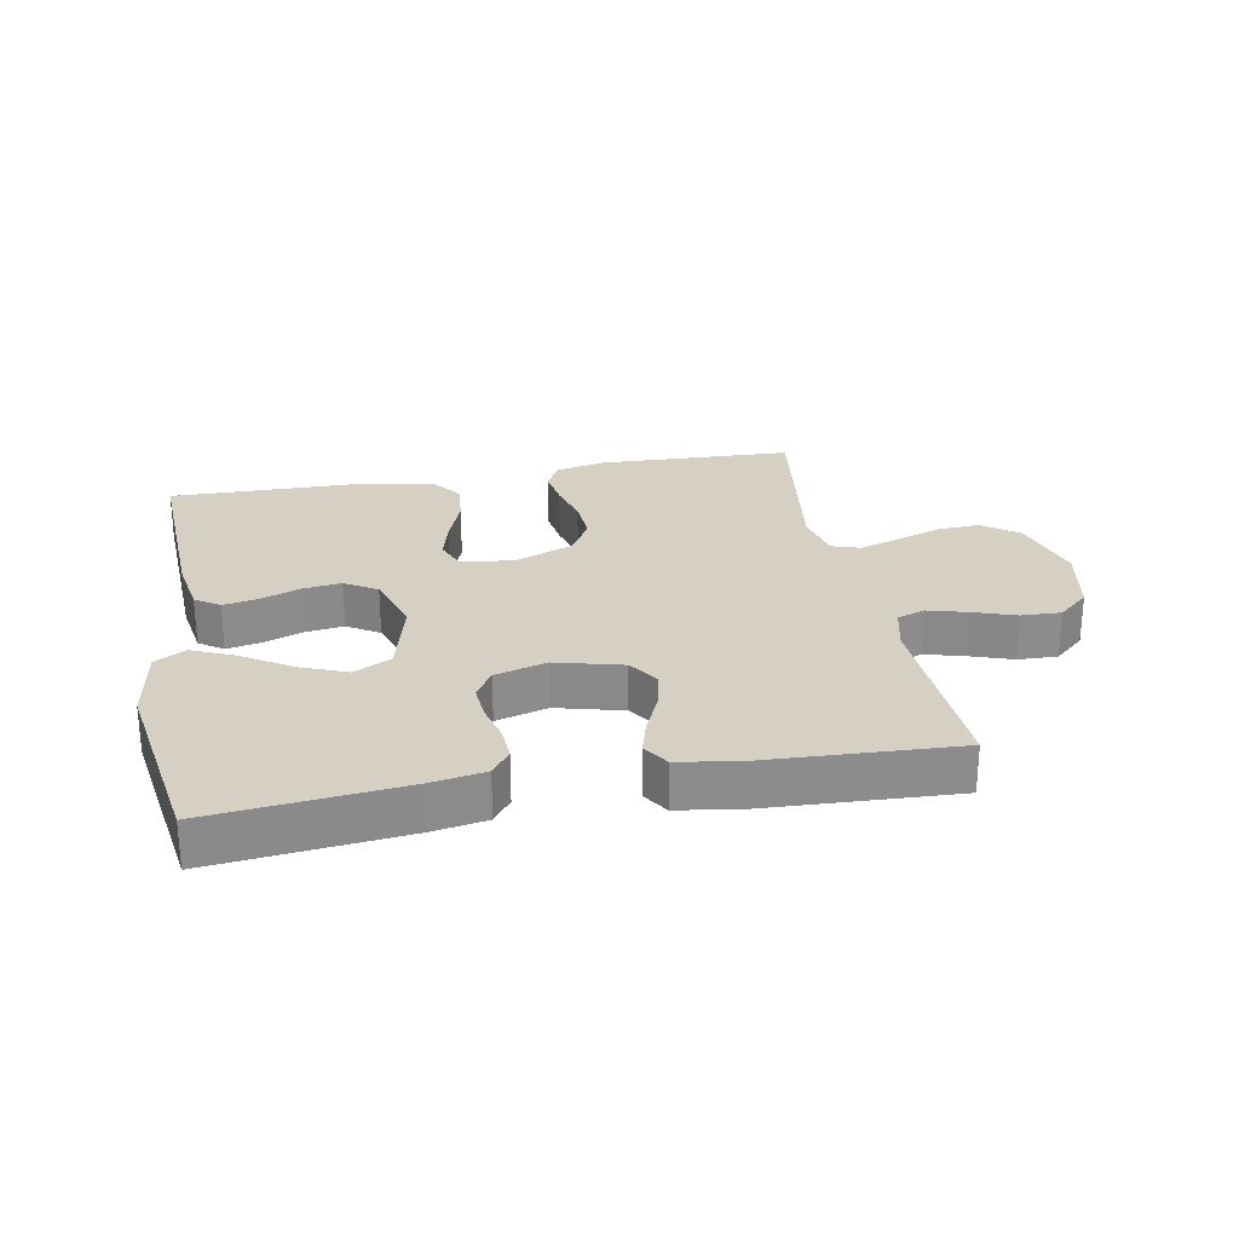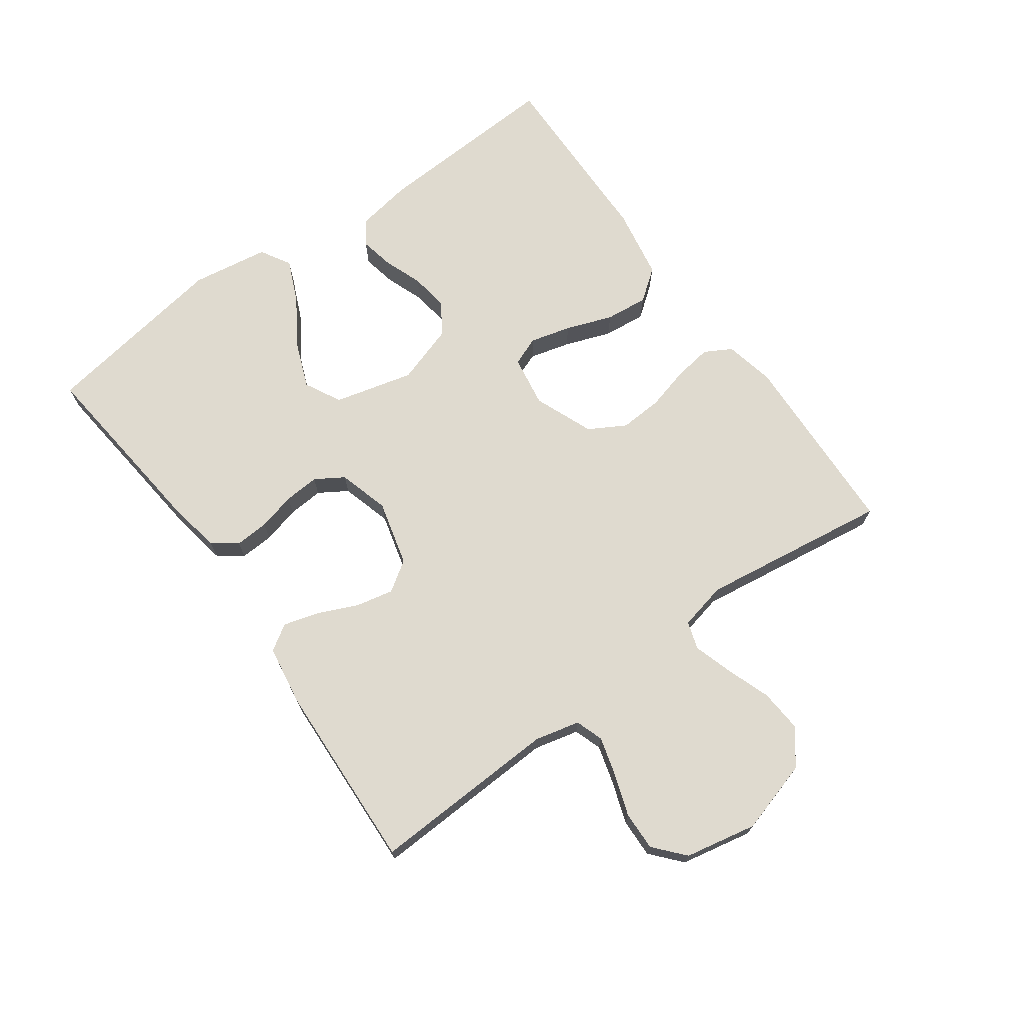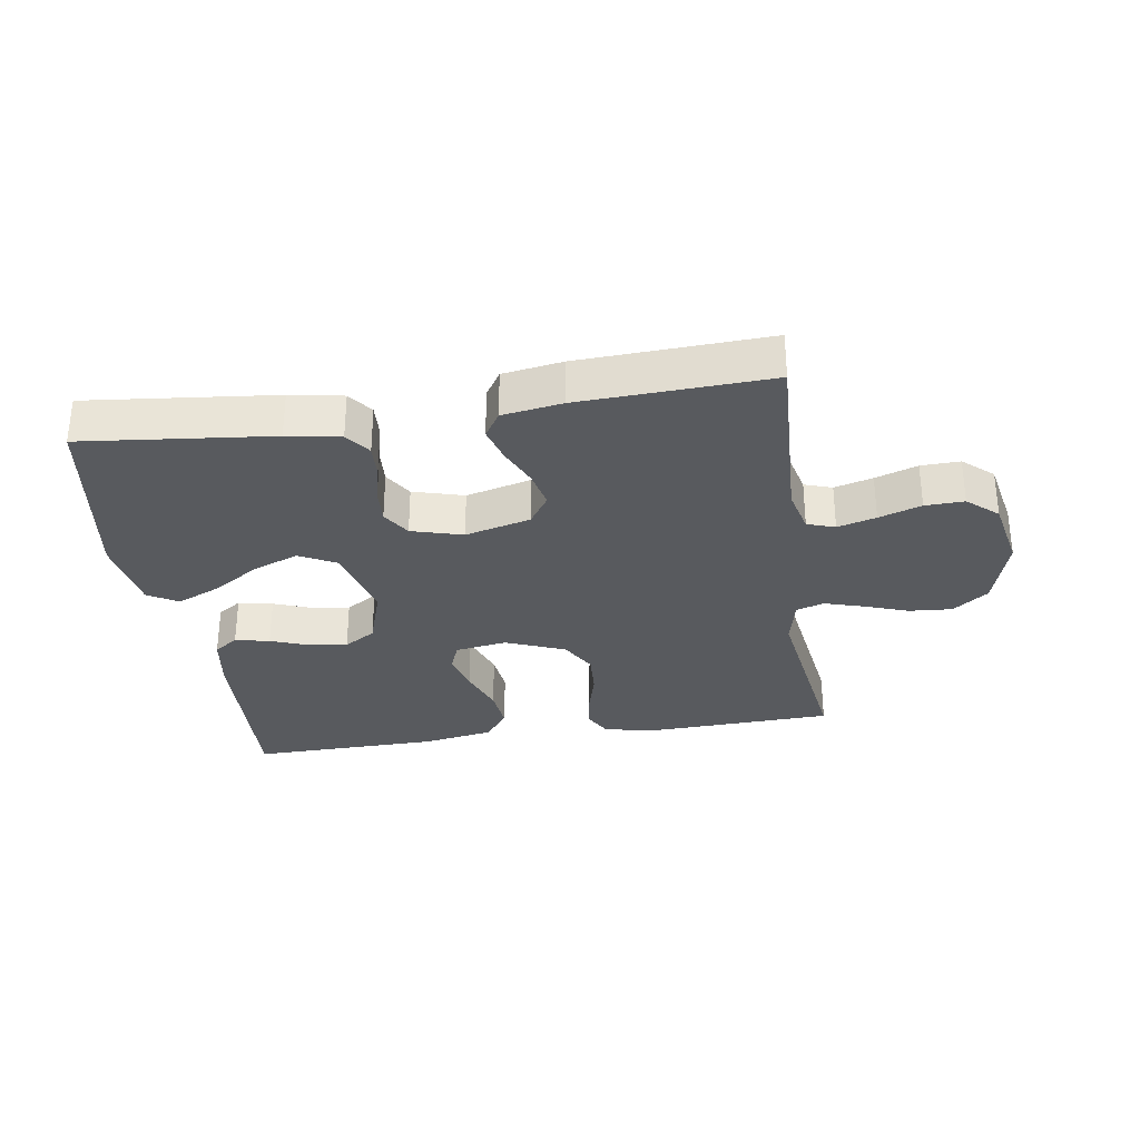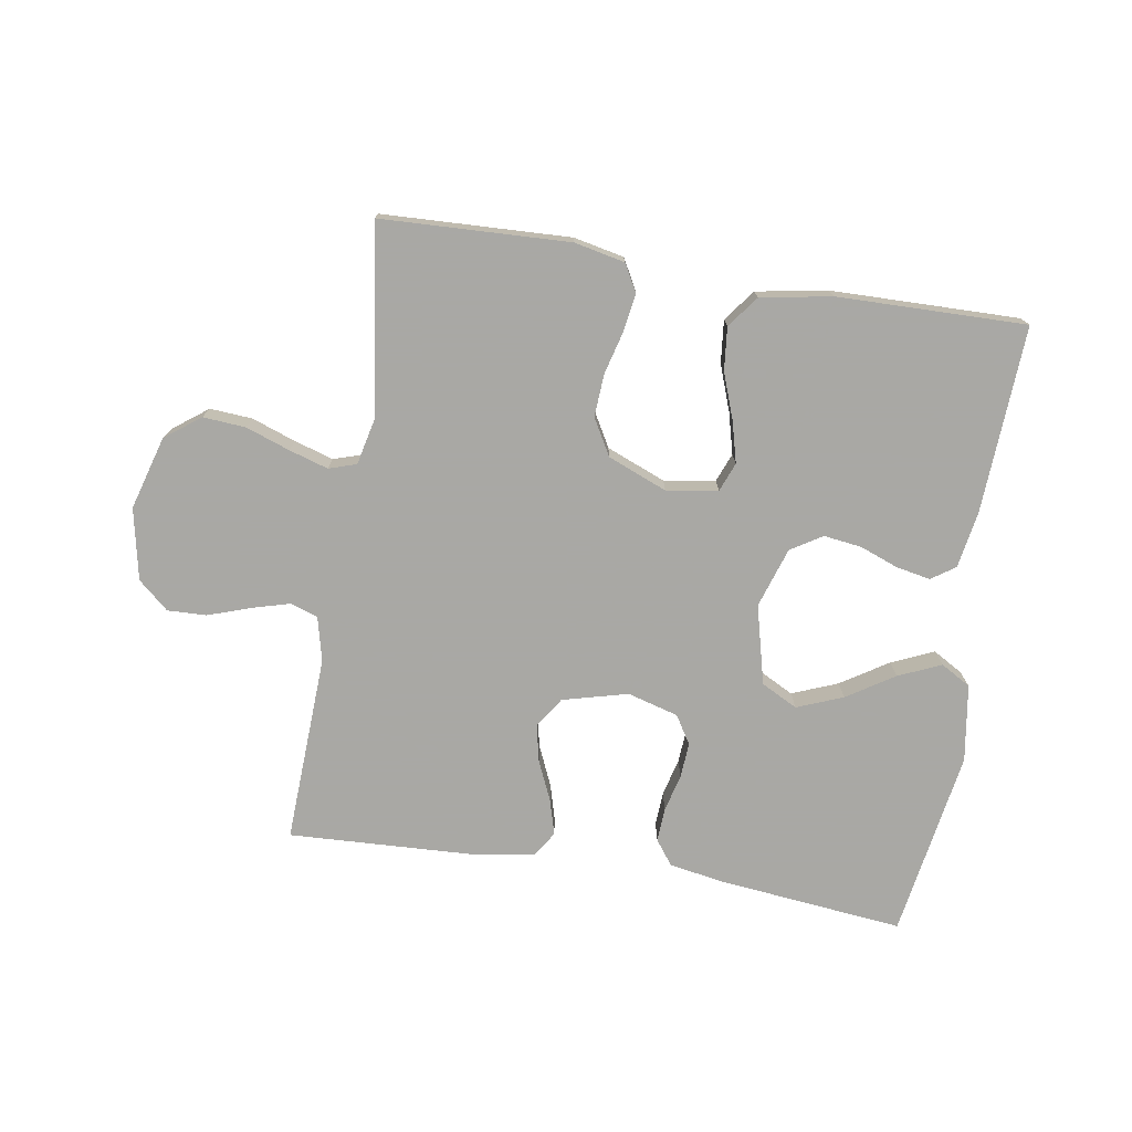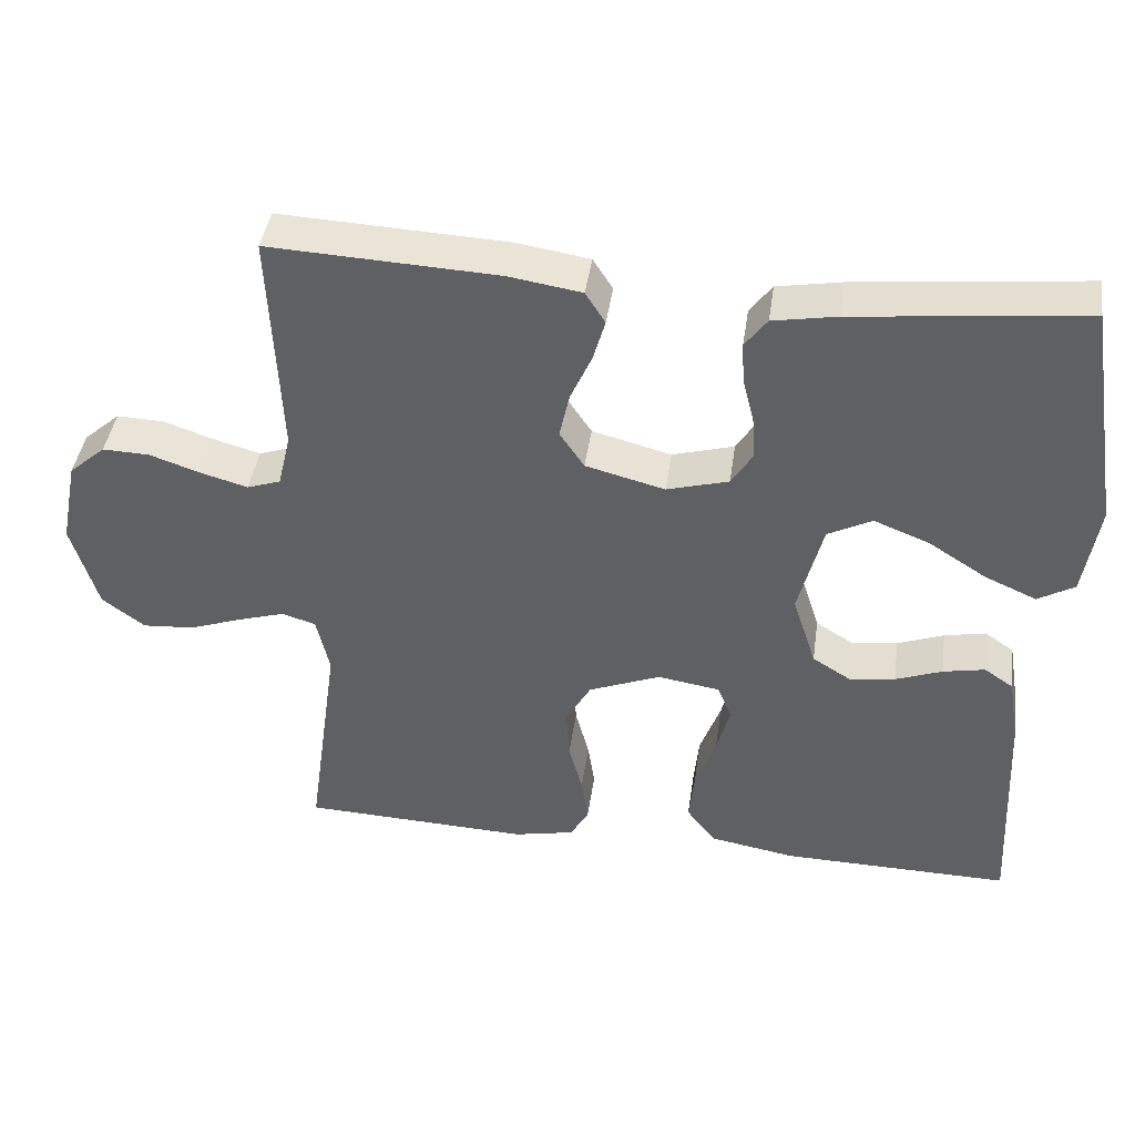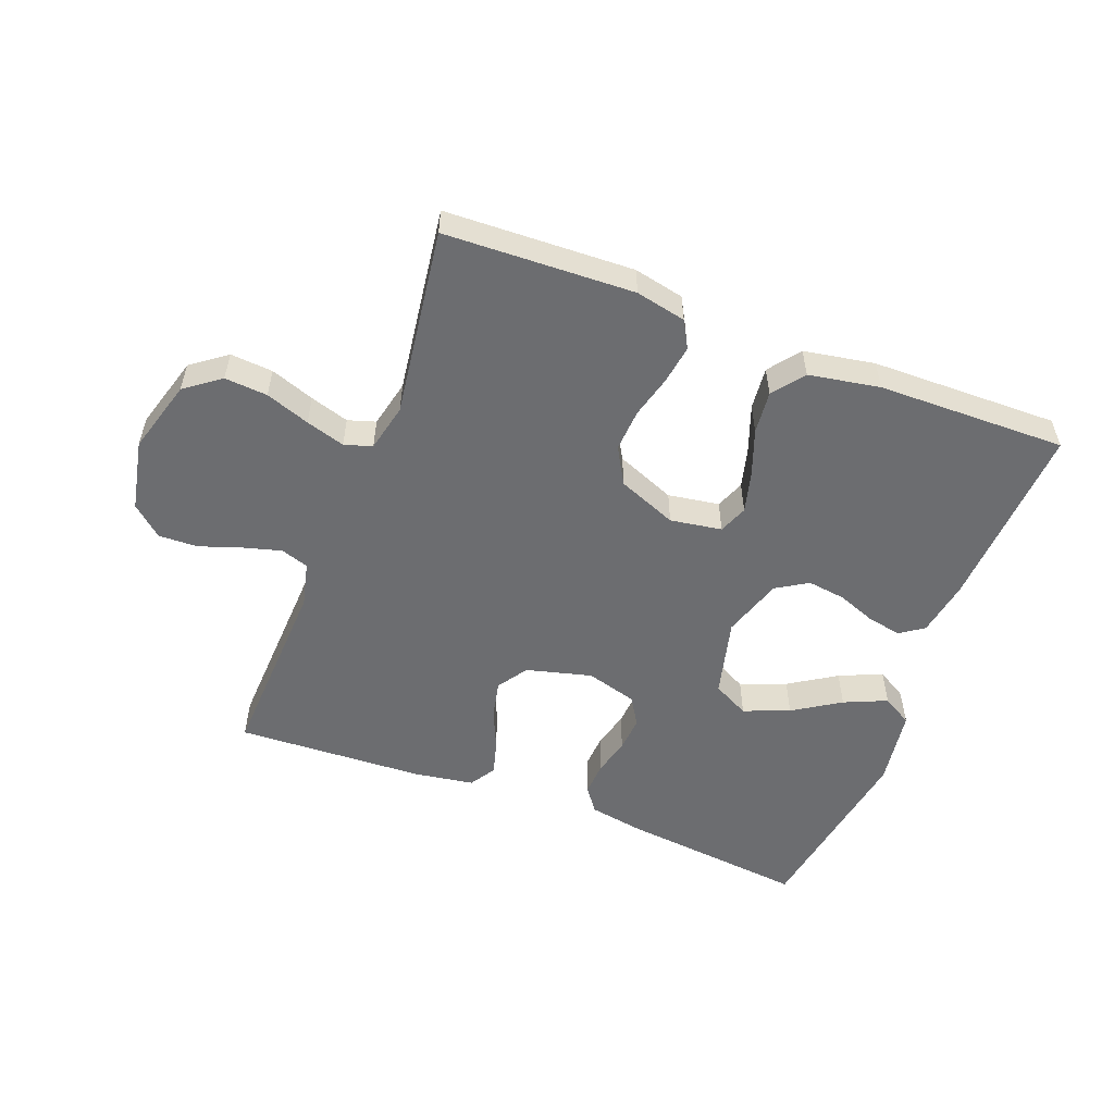
<metadata>
{"format":"obj","ext":"obj","renderer":"f3d","projection":"perspective","resolution":1024,"background":"white","views":[{"elev":26.2,"azim":-10.5,"up":"+Y"},{"elev":70.8,"azim":54.2,"up":"+Y"},{"elev":-31.0,"azim":8.7,"up":"+Y"},{"elev":-75.0,"azim":170.8,"up":"+Y"},{"elev":42.3,"azim":-171.9,"up":"+Z"},{"elev":-54.0,"azim":159.0,"up":"+Y"}]}
</metadata>
<code>
v -0.5 0.07 0.5
v -0.2 0.07 0.468
v -0.116 0.07 0.453
v -0.087 0.07 0.414
v -0.09 0.07 0.36
v -0.105 0.07 0.3
v -0.109 0.07 0.244
v -0.081 0.07 0.199
v 0 0.07 0.176
v 0.104 0.07 0.203
v 0.136 0.07 0.251
v 0.123 0.07 0.311
v 0.095 0.07 0.374
v 0.079 0.07 0.43
v 0.105 0.07 0.471
v 0.2 0.07 0.486
v 0.5 0.07 0.5
v 0.487 0.07 0.2
v 0.504 0.07 0.129
v 0.548 0.07 0.114
v 0.609 0.07 0.131
v 0.676 0.07 0.154
v 0.738 0.07 0.156
v 0.786 0.07 0.114
v 0.809 0.07 0
v 0.775 0.07 -0.117
v 0.719 0.07 -0.159
v 0.651 0.07 -0.154
v 0.581 0.07 -0.129
v 0.519 0.07 -0.11
v 0.475 0.07 -0.124
v 0.458 0.07 -0.2
v 0.5 0.07 -0.5
v 0.2 0.07 -0.512
v 0.12 0.07 -0.495
v 0.096 0.07 -0.452
v 0.105 0.07 -0.391
v 0.123 0.07 -0.323
v 0.127 0.07 -0.255
v 0.094 0.07 -0.197
v 0 0.07 -0.159
v -0.082 0.07 -0.172
v -0.1 0.07 -0.218
v -0.083 0.07 -0.283
v -0.056 0.07 -0.357
v -0.049 0.07 -0.425
v -0.087 0.07 -0.475
v -0.2 0.07 -0.495
v -0.5 0.07 -0.5
v -0.485 0.07 -0.2
v -0.47 0.07 -0.111
v -0.432 0.07 -0.085
v -0.377 0.07 -0.096
v -0.316 0.07 -0.119
v -0.256 0.07 -0.127
v -0.206 0.07 -0.096
v -0.175 0.07 0
v -0.207 0.07 0.126
v -0.265 0.07 0.156
v -0.338 0.07 0.127
v -0.413 0.07 0.079
v -0.481 0.07 0.049
v -0.529 0.07 0.077
v -0.548 0.07 0.2
v -0.5 0 0.5
v -0.2 0 0.468
v -0.116 0 0.453
v -0.087 0 0.414
v -0.09 0 0.36
v -0.105 0 0.3
v -0.109 0 0.244
v -0.081 0 0.199
v 0 0 0.176
v 0.104 0 0.203
v 0.136 0 0.251
v 0.123 0 0.311
v 0.095 0 0.374
v 0.079 0 0.43
v 0.105 0 0.471
v 0.2 0 0.486
v 0.5 0 0.5
v 0.487 0 0.2
v 0.504 0 0.129
v 0.548 0 0.114
v 0.609 0 0.131
v 0.676 0 0.154
v 0.738 0 0.156
v 0.786 0 0.114
v 0.809 0 0
v 0.775 0 -0.117
v 0.719 0 -0.159
v 0.651 0 -0.154
v 0.581 0 -0.129
v 0.519 0 -0.11
v 0.475 0 -0.124
v 0.458 0 -0.2
v 0.5 0 -0.5
v 0.2 0 -0.512
v 0.12 0 -0.495
v 0.096 0 -0.452
v 0.105 0 -0.391
v 0.123 0 -0.323
v 0.127 0 -0.255
v 0.094 0 -0.197
v 0 0 -0.159
v -0.082 0 -0.172
v -0.1 0 -0.218
v -0.083 0 -0.283
v -0.056 0 -0.357
v -0.049 0 -0.425
v -0.087 0 -0.475
v -0.2 0 -0.495
v -0.5 0 -0.5
v -0.485 0 -0.2
v -0.47 0 -0.111
v -0.432 0 -0.085
v -0.377 0 -0.096
v -0.316 0 -0.119
v -0.256 0 -0.127
v -0.206 0 -0.096
v -0.175 0 0
v -0.207 0 0.126
v -0.265 0 0.156
v -0.338 0 0.127
v -0.413 0 0.079
v -0.481 0 0.049
v -0.529 0 0.077
v -0.548 0 0.2
f 60 61 62 63
f 59 60 63 64
f 51 52 53 54
f 51 54 55
f 50 51 55
f 49 50 55
f 48 49 55 56
f 44 45 46 47
f 43 44 47 48
f 35 36 37 38
f 35 38 39
f 32 33 34 35
f 31 32 35 39
f 26 27 28 29
f 26 29 30
f 25 26 30
f 24 25 30 31
f 21 22 23 24
f 20 21 24 31
f 15 16 17 18
f 15 18 19
f 12 13 14 15
f 11 12 15 19
f 10 11 19 20
f 3 4 5 6
f 3 6 7
f 2 3 7
f 59 64 1 2
f 58 59 2 7
f 57 58 7 8
f 43 48 56 57
f 42 43 57 8
f 41 42 8 9
f 40 41 9 10
f 31 39 40
f 10 20 31 40
f 127 126 125 124
f 128 127 124 123
f 118 117 116 115
f 119 118 115
f 119 115 114
f 119 114 113
f 120 119 113 112
f 111 110 109 108
f 112 111 108 107
f 102 101 100 99
f 103 102 99
f 99 98 97 96
f 103 99 96 95
f 93 92 91 90
f 94 93 90
f 94 90 89
f 95 94 89 88
f 88 87 86 85
f 95 88 85 84
f 82 81 80 79
f 83 82 79
f 79 78 77 76
f 83 79 76 75
f 84 83 75 74
f 70 69 68 67
f 71 70 67
f 71 67 66
f 66 65 128 123
f 71 66 123 122
f 72 71 122 121
f 121 120 112 107
f 72 121 107 106
f 73 72 106 105
f 74 73 105 104
f 104 103 95
f 104 95 84 74
f 1 65 66 2
f 2 66 67 3
f 3 67 68 4
f 4 68 69 5
f 5 69 70 6
f 6 70 71 7
f 7 71 72 8
f 8 72 73 9
f 9 73 74 10
f 10 74 75 11
f 11 75 76 12
f 12 76 77 13
f 13 77 78 14
f 14 78 79 15
f 15 79 80 16
f 16 80 81 17
f 17 81 82 18
f 18 82 83 19
f 19 83 84 20
f 20 84 85 21
f 21 85 86 22
f 22 86 87 23
f 23 87 88 24
f 24 88 89 25
f 25 89 90 26
f 26 90 91 27
f 27 91 92 28
f 28 92 93 29
f 29 93 94 30
f 30 94 95 31
f 31 95 96 32
f 32 96 97 33
f 33 97 98 34
f 34 98 99 35
f 35 99 100 36
f 36 100 101 37
f 37 101 102 38
f 38 102 103 39
f 39 103 104 40
f 40 104 105 41
f 41 105 106 42
f 42 106 107 43
f 43 107 108 44
f 44 108 109 45
f 45 109 110 46
f 46 110 111 47
f 47 111 112 48
f 48 112 113 49
f 49 113 114 50
f 50 114 115 51
f 51 115 116 52
f 52 116 117 53
f 53 117 118 54
f 54 118 119 55
f 55 119 120 56
f 56 120 121 57
f 57 121 122 58
f 58 122 123 59
f 59 123 124 60
f 60 124 125 61
f 61 125 126 62
f 62 126 127 63
f 63 127 128 64
f 64 128 65 1

</code>
